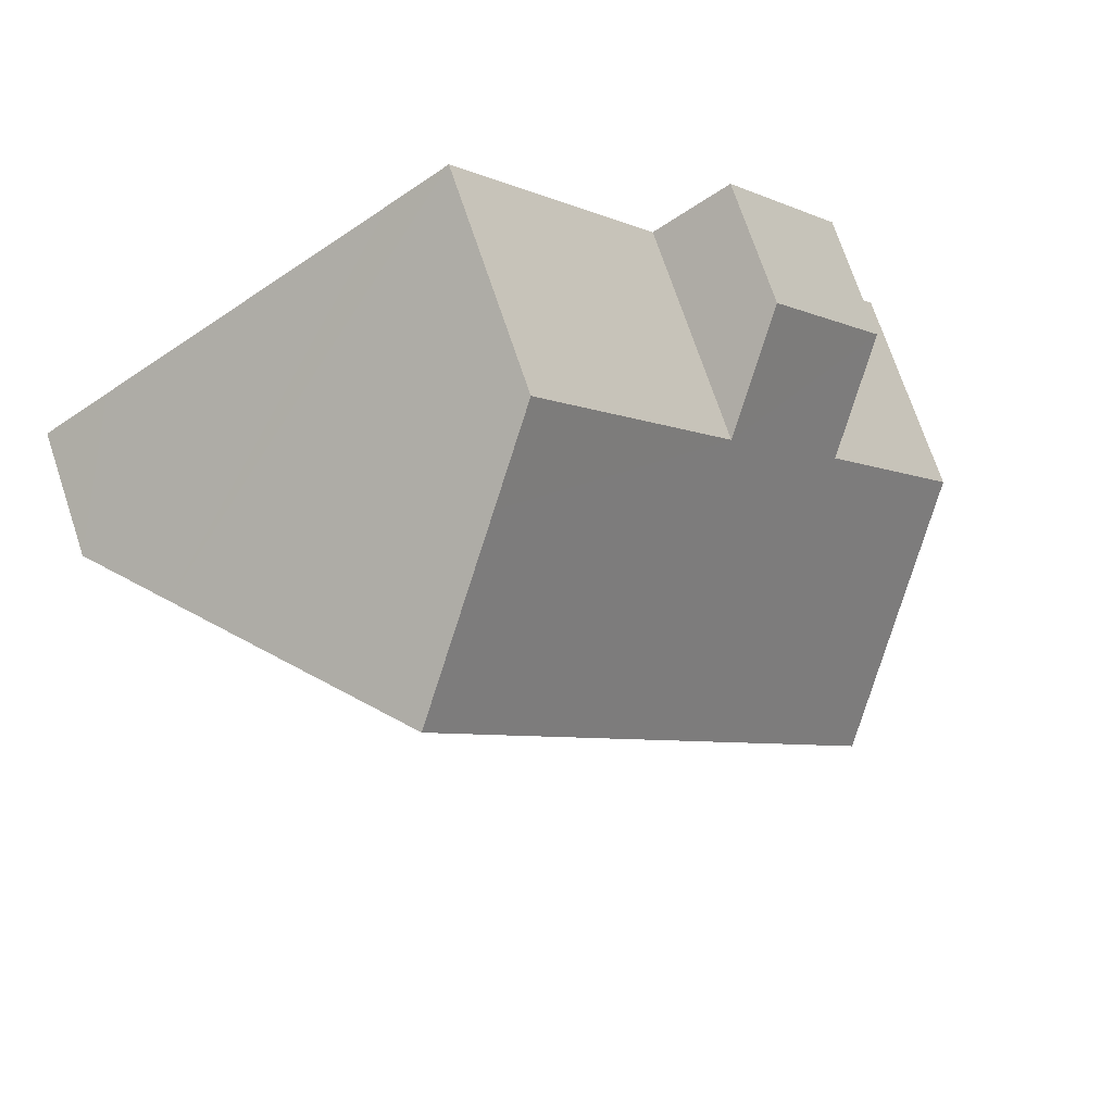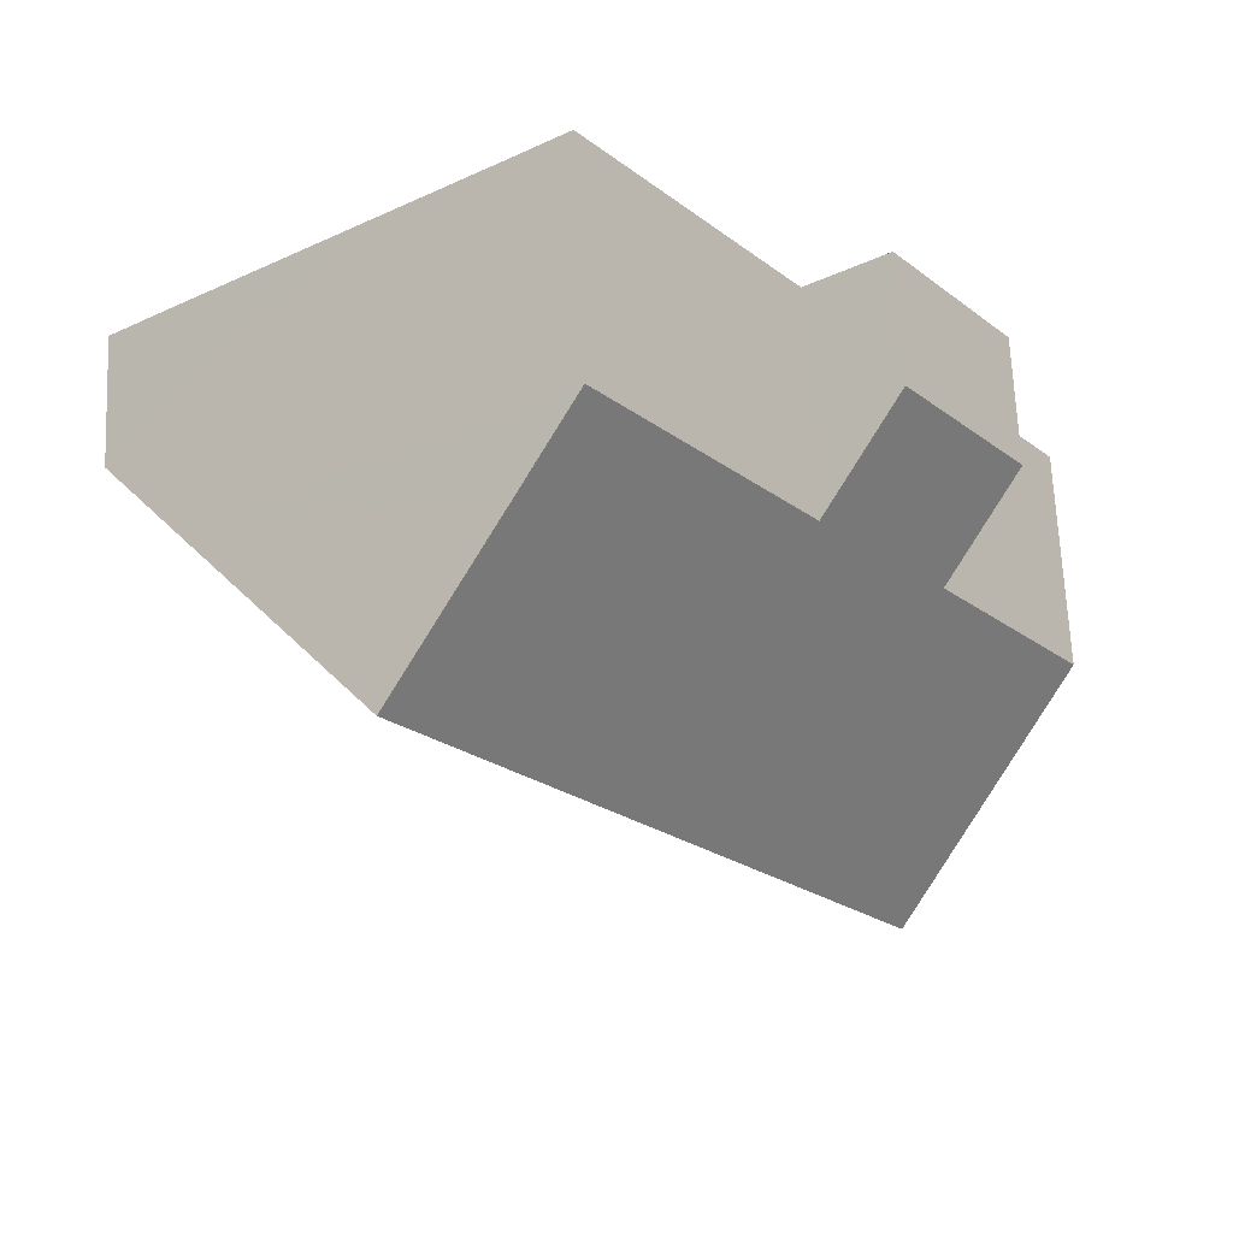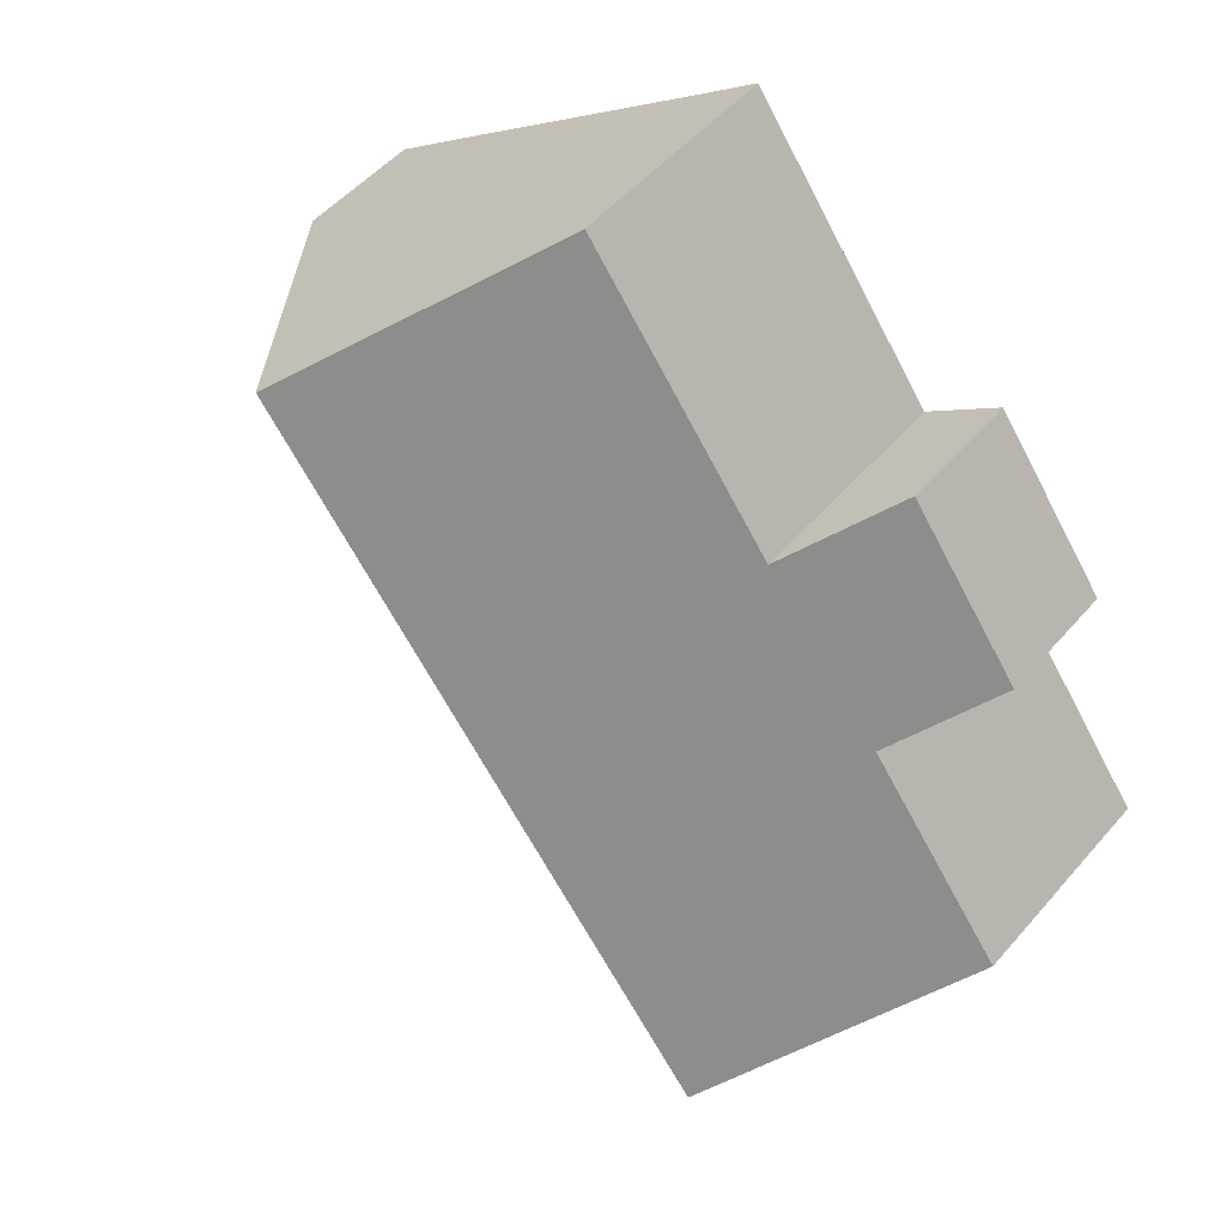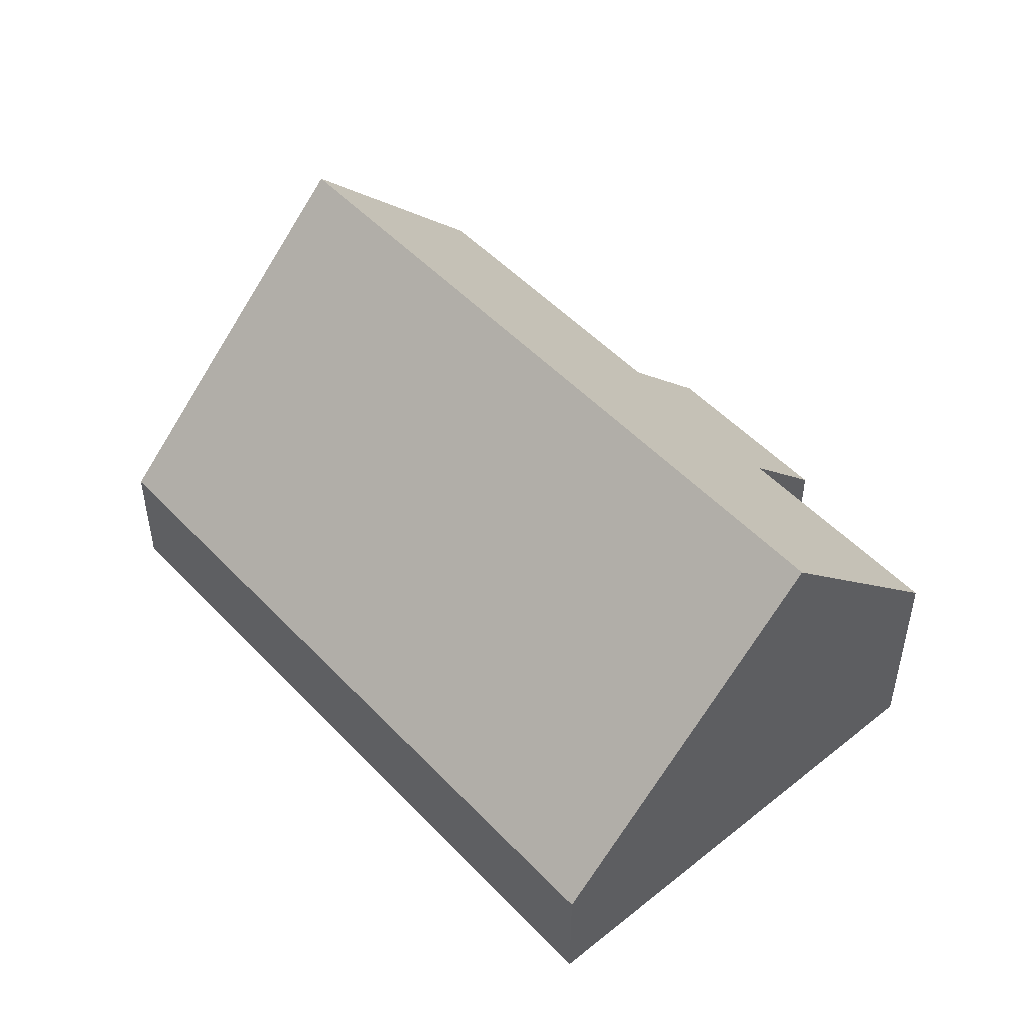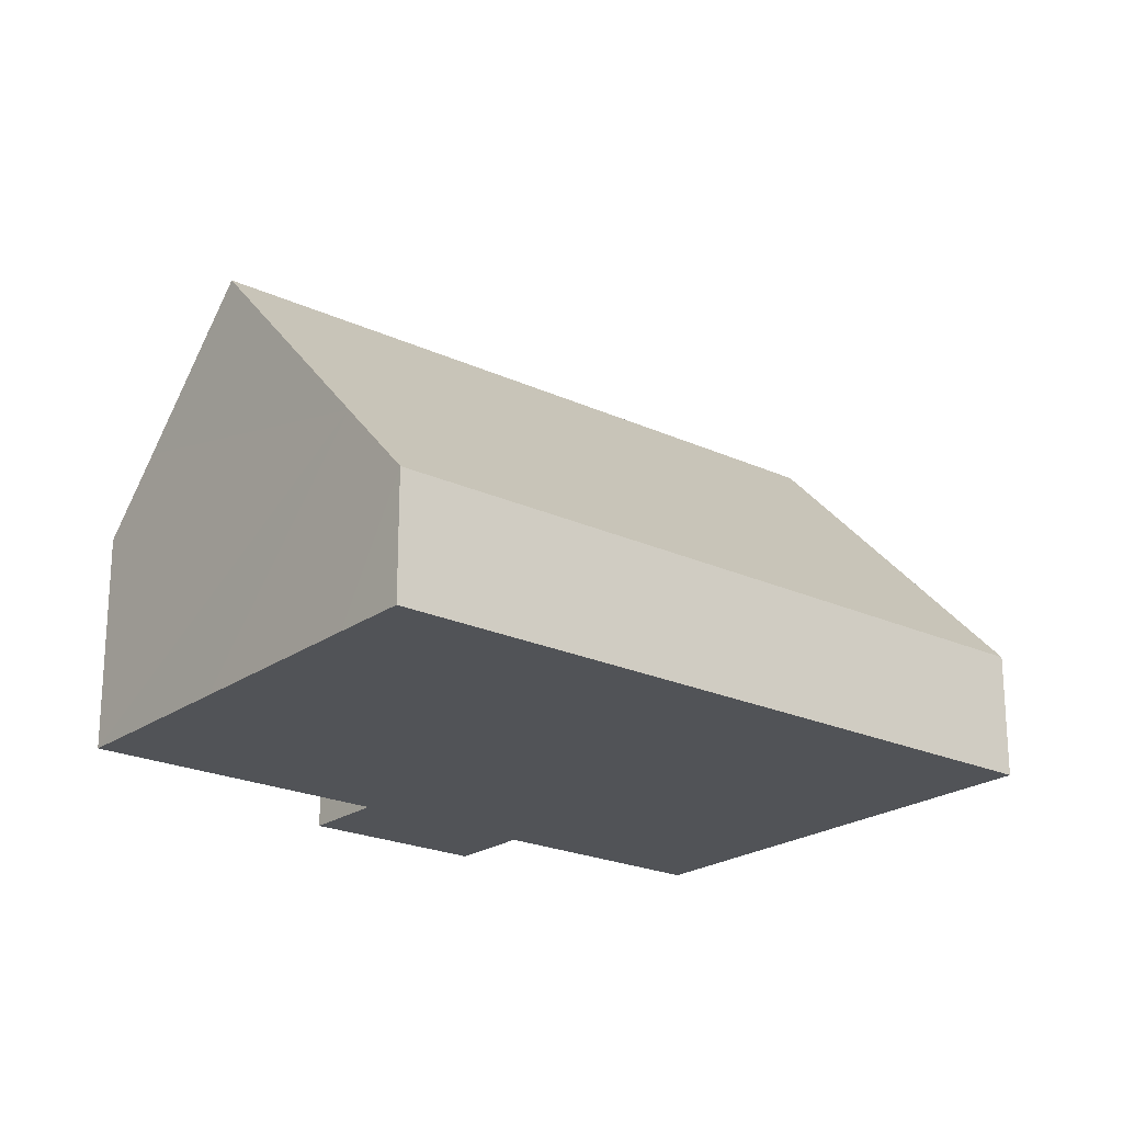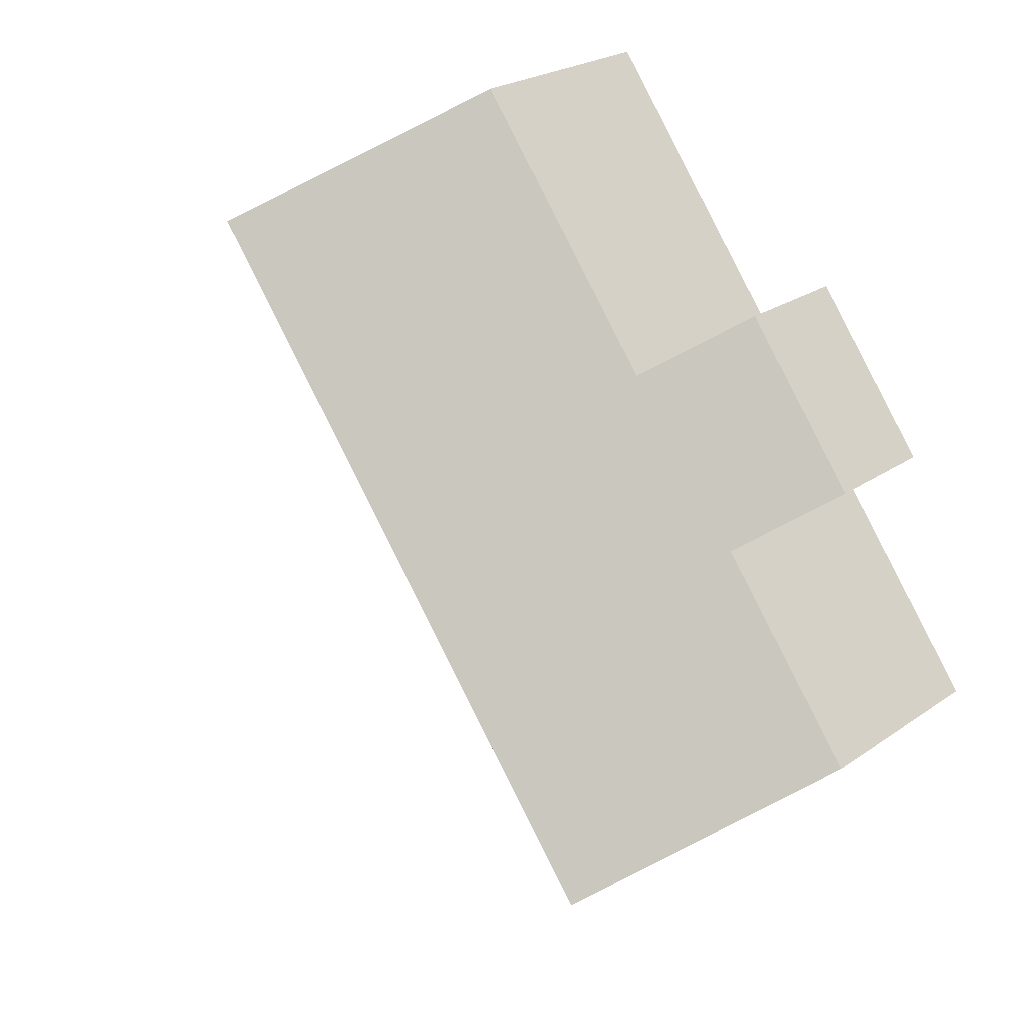
<metadata>
{"format":"obj","ext":"obj","renderer":"f3d","projection":"perspective","resolution":1024,"background":"white","views":[{"elev":71.7,"azim":161.6,"up":"+Z"},{"elev":66.9,"azim":177.5,"up":"+Z"},{"elev":50.7,"azim":-140.9,"up":"+Z"},{"elev":50.5,"azim":175.0,"up":"+Y"},{"elev":-22.0,"azim":87.3,"up":"+Y"},{"elev":23.4,"azim":-139.4,"up":"+Z"}]}
</metadata>
<code>
v  3.052 7.827 -2.251
v  15.62 2.3 5.674
v  7.405 2.3 -5.461
v  11.25 7.827 8.87
v  14.42 3.819 6.556
v  9.25 5.292 10.33
v  4.768 4.009 6.37
v  8.24 4.01 11.08
v  2.592 3.951 3.515
v  1.292 2.3 4.474
v  0 3.951 2.419e-16
v  3.422 2.3 7.363
v  1.292 -2.74e-16 4.474
v  3.422 -4.509e-16 7.363
v  8.24 -6.783e-16 11.08
v  4.768 -3.9e-16 6.37
v  0 0 0
v  2.592 -2.152e-16 3.515
v  9.25 -6.327e-16 10.33
v  11.25 -5.431e-16 8.87
v  14.42 -4.014e-16 6.556
v  15.62 -3.474e-16 5.674
v  7.405 3.344e-16 -5.461
v  3.052 1.378e-16 -2.251
g defaultobject
f 1 2 3
f 2 1 4
f 2 4 5
f 6 7 8
f 7 6 4
f 7 4 1
f 7 1 9
f 7 9 10
f 9 1 11
f 10 12 7
f 13 12 10
f 12 13 14
f 7 15 8
f 15 7 16
f 17 9 11
f 9 17 18
f 12 16 7
f 16 12 14
f 6 5 4
f 5 6 8
f 5 8 15
f 5 15 19
f 5 19 20
f 5 20 2
f 2 20 21
f 2 21 22
f 22 3 2
f 3 22 23
f 23 1 3
f 1 23 24
f 1 24 11
f 11 24 17
f 18 10 9
f 10 18 13
f 13 18 14
f 21 23 22
f 23 21 20
f 23 20 19
f 23 19 15
f 23 15 16
f 23 16 14
f 23 14 18
f 23 18 17
f 23 17 24

</code>
